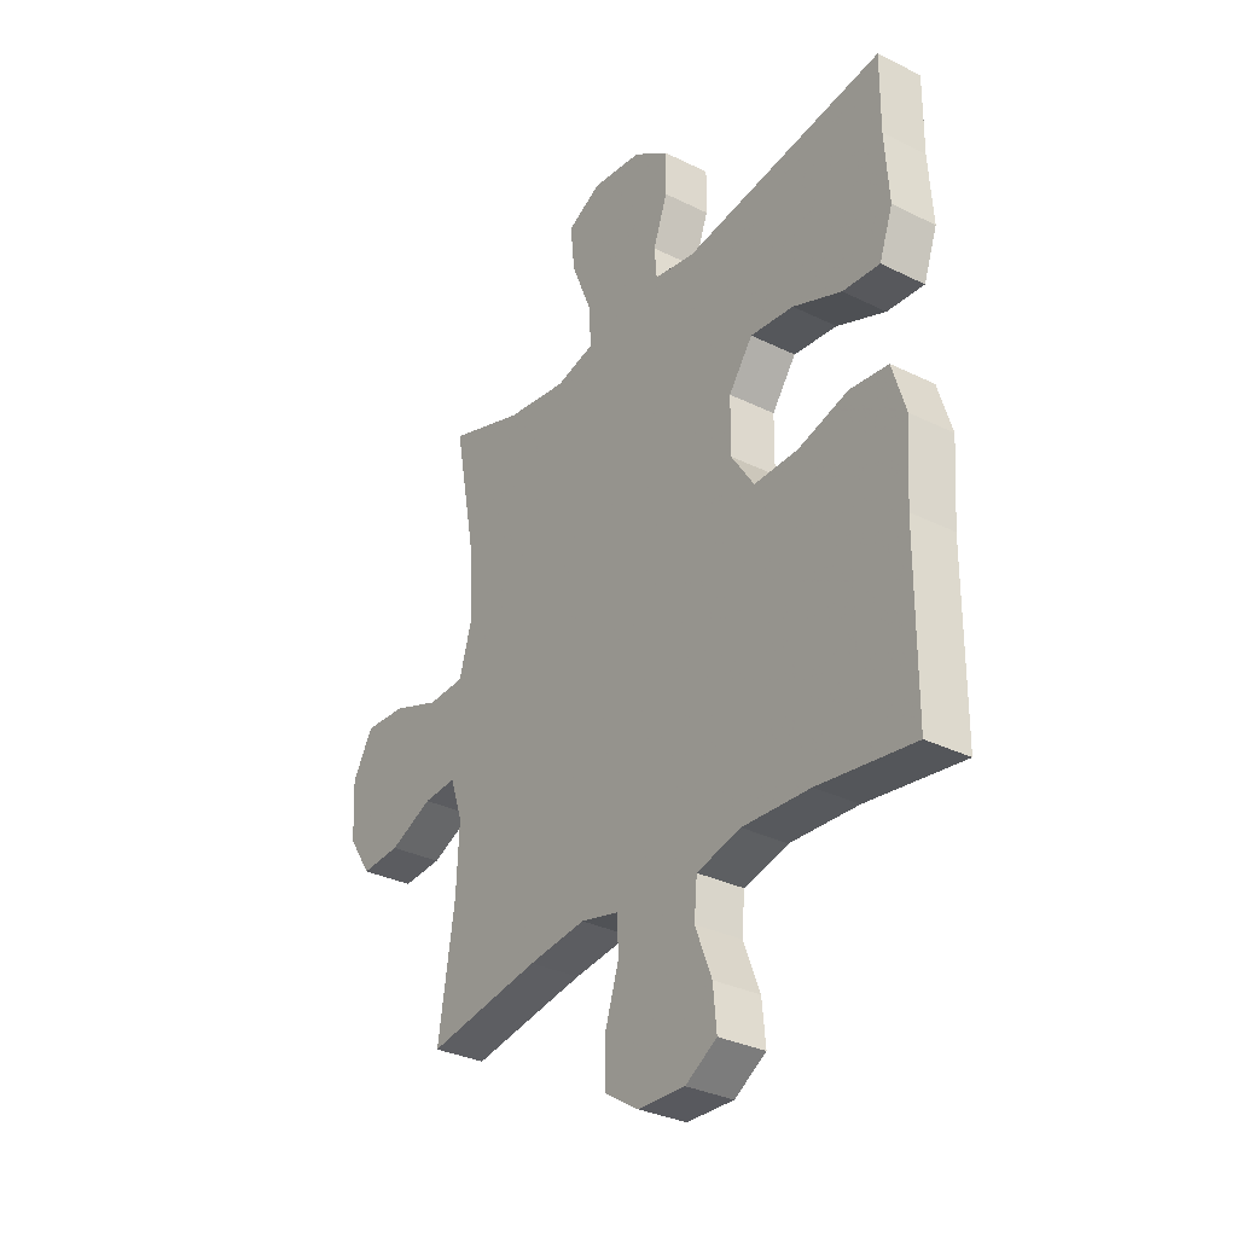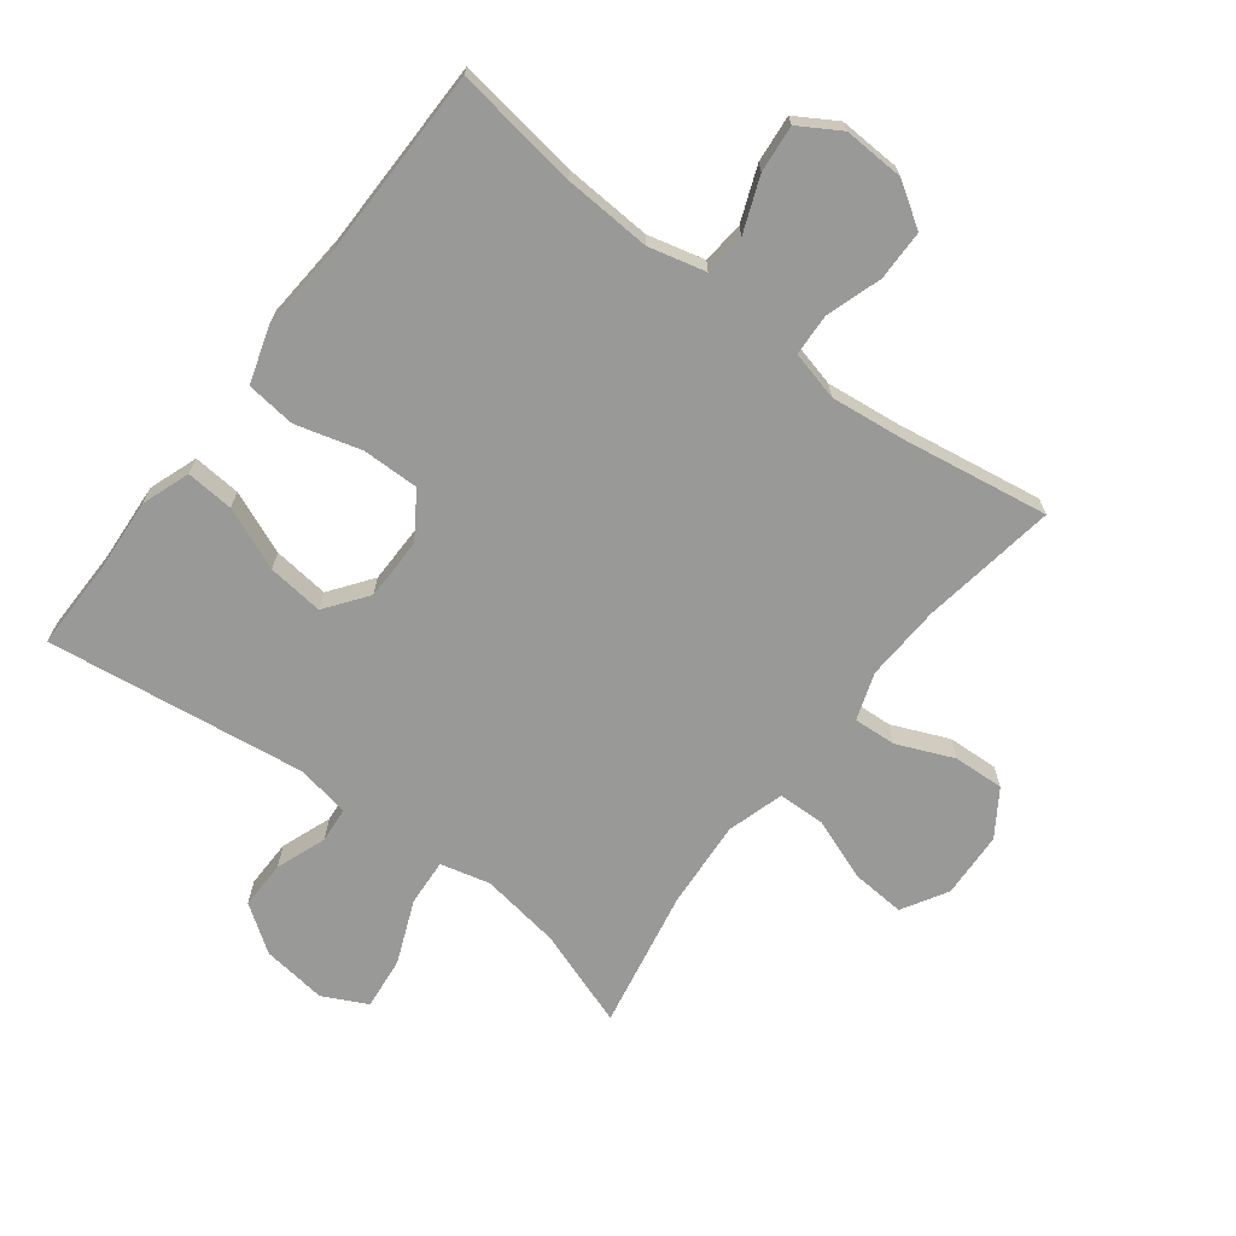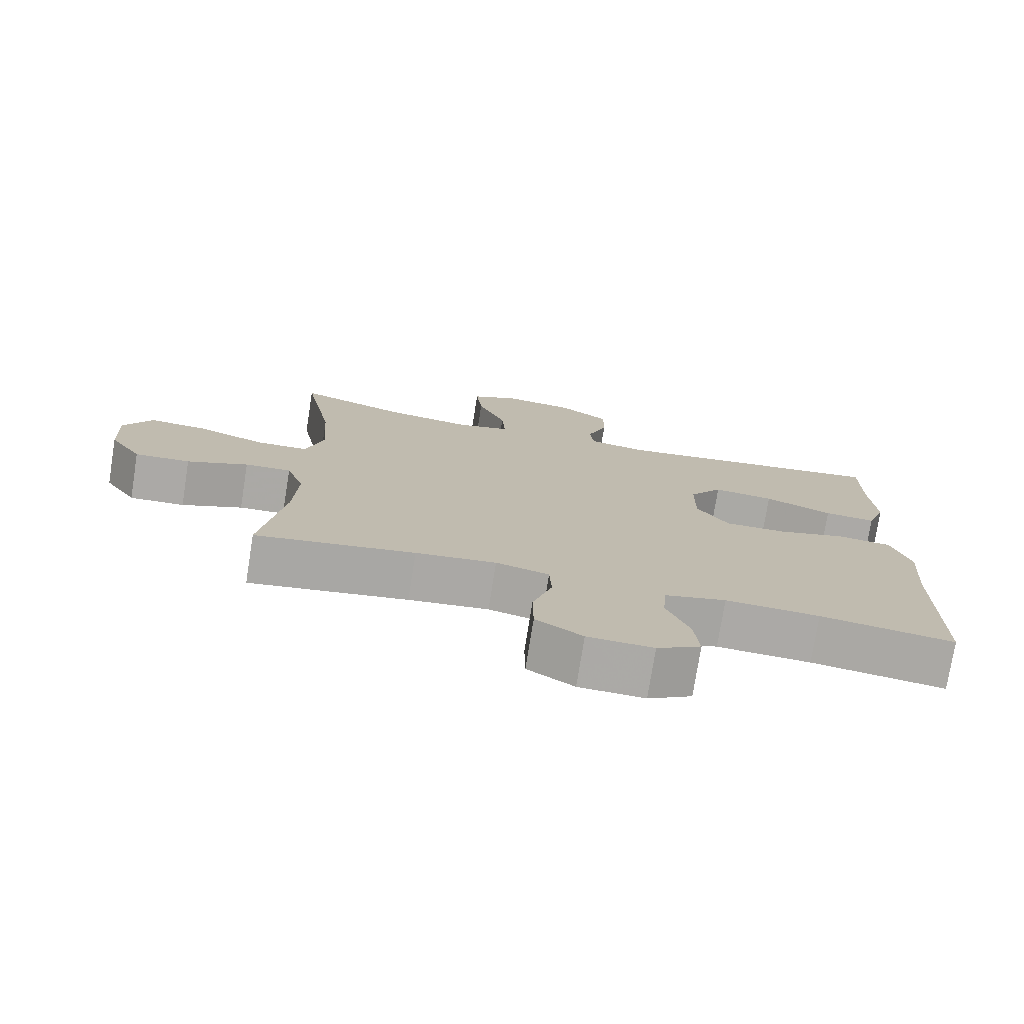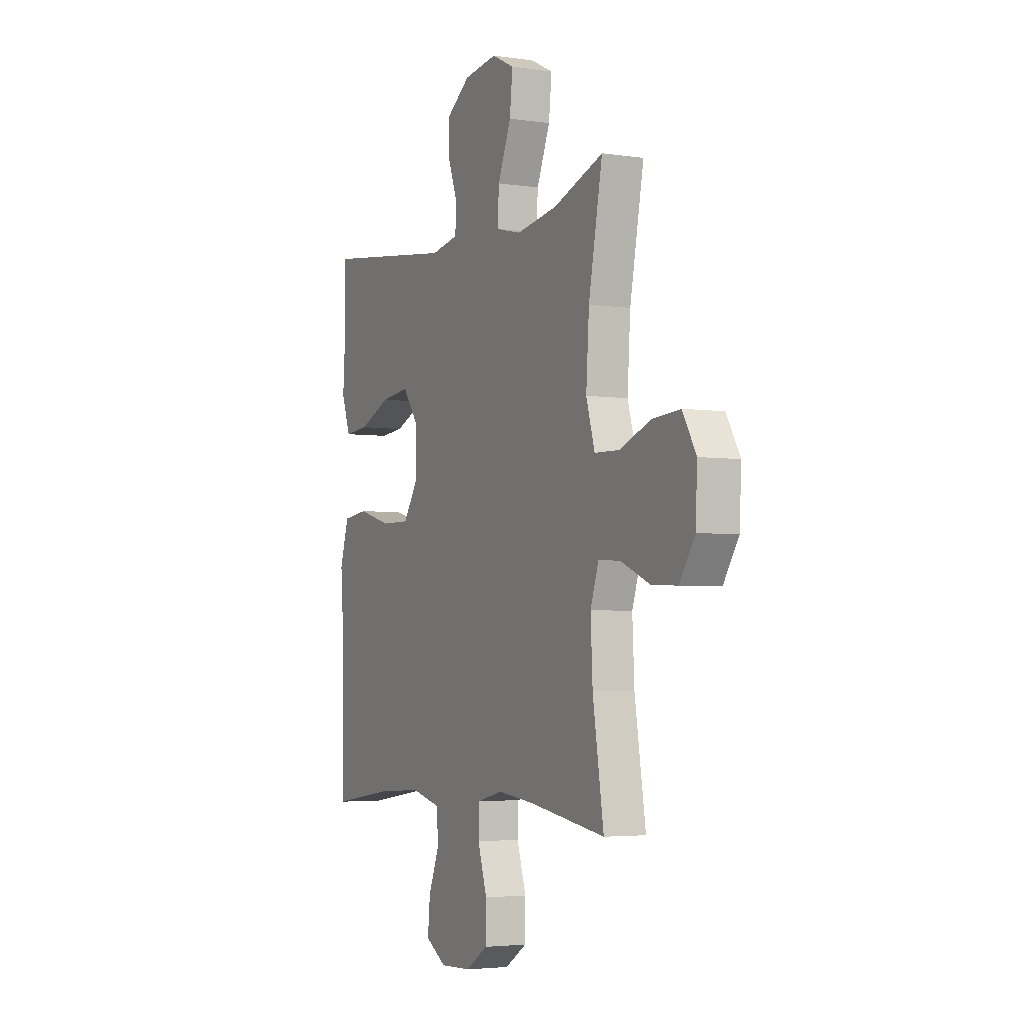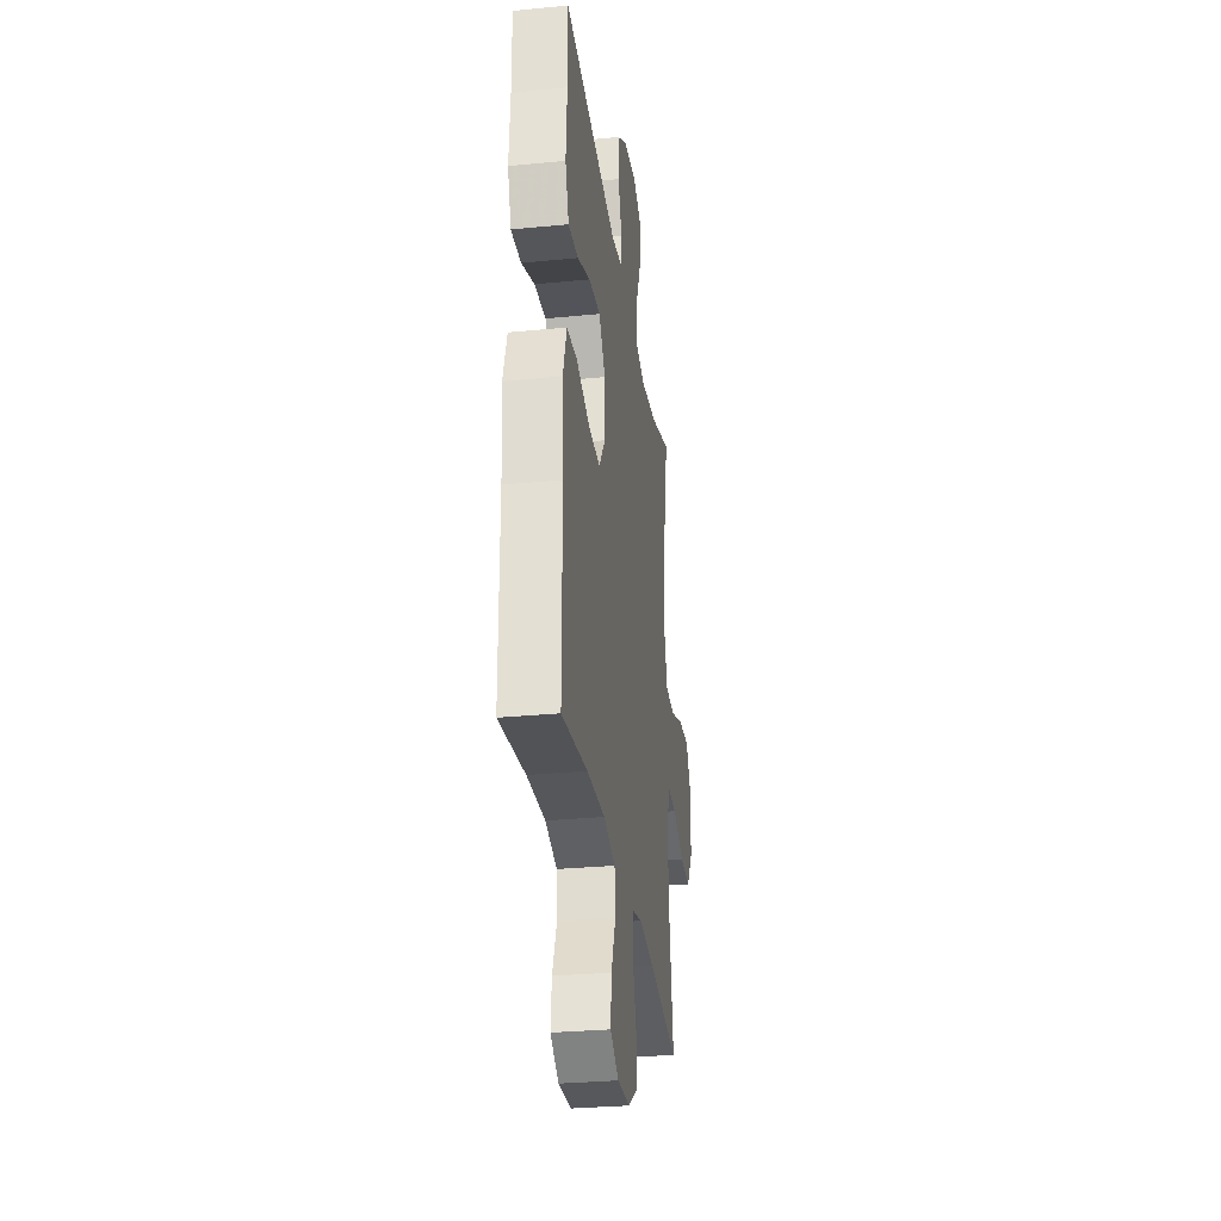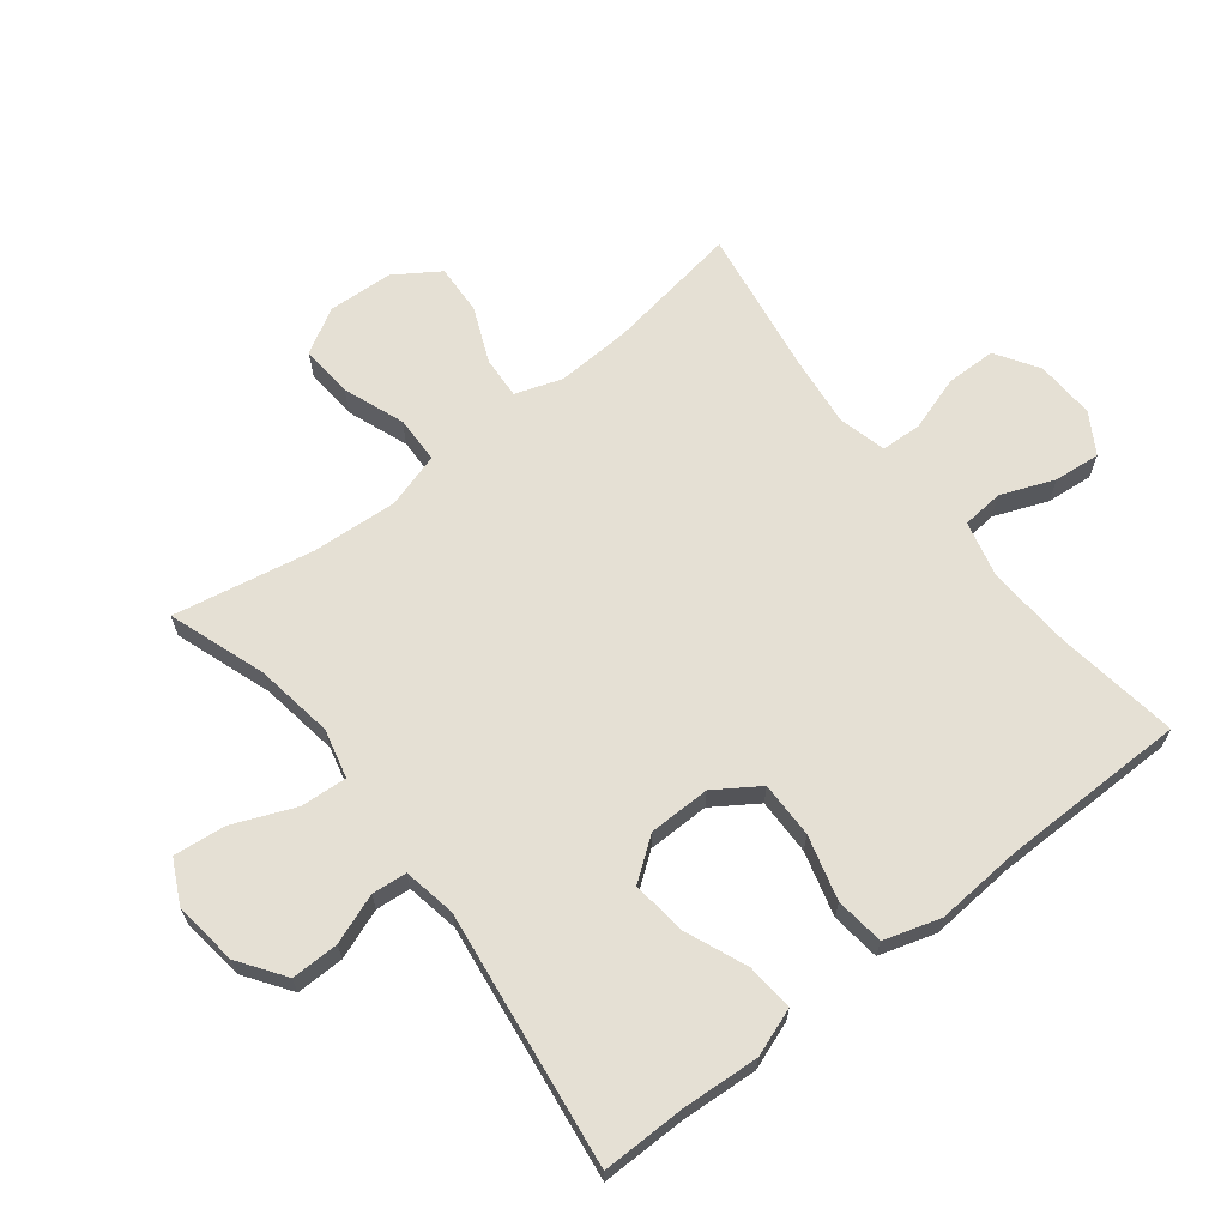
<metadata>
{"format":"obj","ext":"obj","renderer":"f3d","projection":"perspective","resolution":1024,"background":"white","views":[{"elev":-32.3,"azim":55.4,"up":"+Z"},{"elev":-68.8,"azim":142.7,"up":"+Y"},{"elev":-75.7,"azim":-9.0,"up":"+Z"},{"elev":-3.8,"azim":-116.2,"up":"+Z"},{"elev":-30.3,"azim":98.0,"up":"+Z"},{"elev":65.9,"azim":52.0,"up":"+Y"}]}
</metadata>
<code>
v -0.5 0.07 -0.5
v -0.467 0.07 -0.291
v -0.461 0.07 -0.172
v -0.486 0.07 -0.099
v -0.552 0.07 -0.103
v -0.639 0.07 -0.14
v -0.718 0.07 -0.144
v -0.764 0.07 -0.074
v -0.769 0.07 0.029
v -0.728 0.07 0.099
v -0.645 0.07 0.093
v -0.549 0.07 0.057
v -0.475 0.07 0.059
v -0.449 0.07 0.146
v -0.458 0.07 0.281
v -0.5 0.07 0.5
v -0.348 0.07 0.447
v -0.224 0.07 0.428
v -0.147 0.07 0.447
v -0.152 0.07 0.52
v -0.192 0.07 0.617
v -0.201 0.07 0.699
v -0.133 0.07 0.733
v -0.032 0.07 0.72
v 0.04 0.07 0.67
v 0.039 0.07 0.595
v 0.01 0.07 0.517
v 0.015 0.07 0.462
v 0.098 0.07 0.447
v 0.5 0.07 0.5
v 0.499 0.07 0.368
v 0.507 0.07 0.247
v 0.48 0.07 0.172
v 0.406 0.07 0.178
v 0.309 0.07 0.218
v 0.222 0.07 0.228
v 0.174 0.07 0.163
v 0.173 0.07 0.066
v 0.219 0.07 -0.003
v 0.307 0.07 -0.002
v 0.408 0.07 0.026
v 0.485 0.07 0.017
v 0.512 0.07 -0.071
v 0.502 0.07 -0.205
v 0.5 0.07 -0.5
v 0.308 0.07 -0.472
v 0.173 0.07 -0.464
v 0.085 0.07 -0.486
v 0.079 0.07 -0.551
v 0.112 0.07 -0.635
v 0.119 0.07 -0.708
v 0.056 0.07 -0.746
v -0.038 0.07 -0.742
v -0.105 0.07 -0.699
v -0.106 0.07 -0.621
v -0.078 0.07 -0.534
v -0.081 0.07 -0.47
v -0.157 0.07 -0.451
v -0.272 0.07 -0.464
v -0.5 0 -0.5
v -0.467 0 -0.291
v -0.461 0 -0.172
v -0.486 0 -0.099
v -0.552 0 -0.103
v -0.639 0 -0.14
v -0.718 0 -0.144
v -0.764 0 -0.074
v -0.769 0 0.029
v -0.728 0 0.099
v -0.645 0 0.093
v -0.549 0 0.057
v -0.475 0 0.059
v -0.449 0 0.146
v -0.458 0 0.281
v -0.5 0 0.5
v -0.348 0 0.447
v -0.224 0 0.428
v -0.147 0 0.447
v -0.152 0 0.52
v -0.192 0 0.617
v -0.201 0 0.699
v -0.133 0 0.733
v -0.032 0 0.72
v 0.04 0 0.67
v 0.039 0 0.595
v 0.01 0 0.517
v 0.015 0 0.462
v 0.098 0 0.447
v 0.5 0 0.5
v 0.499 0 0.368
v 0.507 0 0.247
v 0.48 0 0.172
v 0.406 0 0.178
v 0.309 0 0.218
v 0.222 0 0.228
v 0.174 0 0.163
v 0.173 0 0.066
v 0.219 0 -0.003
v 0.307 0 -0.002
v 0.408 0 0.026
v 0.485 0 0.017
v 0.512 0 -0.071
v 0.502 0 -0.205
v 0.5 0 -0.5
v 0.308 0 -0.472
v 0.173 0 -0.464
v 0.085 0 -0.486
v 0.079 0 -0.551
v 0.112 0 -0.635
v 0.119 0 -0.708
v 0.056 0 -0.746
v -0.038 0 -0.742
v -0.105 0 -0.699
v -0.106 0 -0.621
v -0.078 0 -0.534
v -0.081 0 -0.47
v -0.157 0 -0.451
v -0.272 0 -0.464
f 53 54 55 56
f 53 56 57
f 52 53 57
f 49 50 51 52
f 48 49 52 57
f 47 48 57 58
f 44 45 46
f 44 46 47
f 43 44 47 58
f 40 41 42 43
f 39 40 43 58
f 32 33 34 35
f 31 32 35 36
f 29 30 31 36
f 28 29 36 37
f 24 25 26 27
f 24 27 28
f 23 24 28
f 20 21 22 23
f 19 20 23 28
f 18 19 28 37
f 15 16 17
f 14 15 17 18
f 13 14 18 37
f 9 10 11 12
f 9 12 13
f 8 9 13
f 5 6 7 8
f 4 5 8 13
f 3 4 13 37
f 59 1 2
f 38 39 58 59
f 37 38 59
f 2 3 37 59
f 115 114 113 112
f 116 115 112
f 116 112 111
f 111 110 109 108
f 116 111 108 107
f 117 116 107 106
f 105 104 103
f 106 105 103
f 117 106 103 102
f 102 101 100 99
f 117 102 99 98
f 94 93 92 91
f 95 94 91 90
f 95 90 89 88
f 96 95 88 87
f 86 85 84 83
f 87 86 83
f 87 83 82
f 82 81 80 79
f 87 82 79 78
f 96 87 78 77
f 76 75 74
f 77 76 74 73
f 96 77 73 72
f 71 70 69 68
f 72 71 68
f 72 68 67
f 67 66 65 64
f 72 67 64 63
f 96 72 63 62
f 61 60 118
f 118 117 98 97
f 118 97 96
f 118 96 62 61
f 1 60 61 2
f 2 61 62 3
f 3 62 63 4
f 4 63 64 5
f 5 64 65 6
f 6 65 66 7
f 7 66 67 8
f 8 67 68 9
f 9 68 69 10
f 10 69 70 11
f 11 70 71 12
f 12 71 72 13
f 13 72 73 14
f 14 73 74 15
f 15 74 75 16
f 16 75 76 17
f 17 76 77 18
f 18 77 78 19
f 19 78 79 20
f 20 79 80 21
f 21 80 81 22
f 22 81 82 23
f 23 82 83 24
f 24 83 84 25
f 25 84 85 26
f 26 85 86 27
f 27 86 87 28
f 28 87 88 29
f 29 88 89 30
f 30 89 90 31
f 31 90 91 32
f 32 91 92 33
f 33 92 93 34
f 34 93 94 35
f 35 94 95 36
f 36 95 96 37
f 37 96 97 38
f 38 97 98 39
f 39 98 99 40
f 40 99 100 41
f 41 100 101 42
f 42 101 102 43
f 43 102 103 44
f 44 103 104 45
f 45 104 105 46
f 46 105 106 47
f 47 106 107 48
f 48 107 108 49
f 49 108 109 50
f 50 109 110 51
f 51 110 111 52
f 52 111 112 53
f 53 112 113 54
f 54 113 114 55
f 55 114 115 56
f 56 115 116 57
f 57 116 117 58
f 58 117 118 59
f 59 118 60 1

</code>
